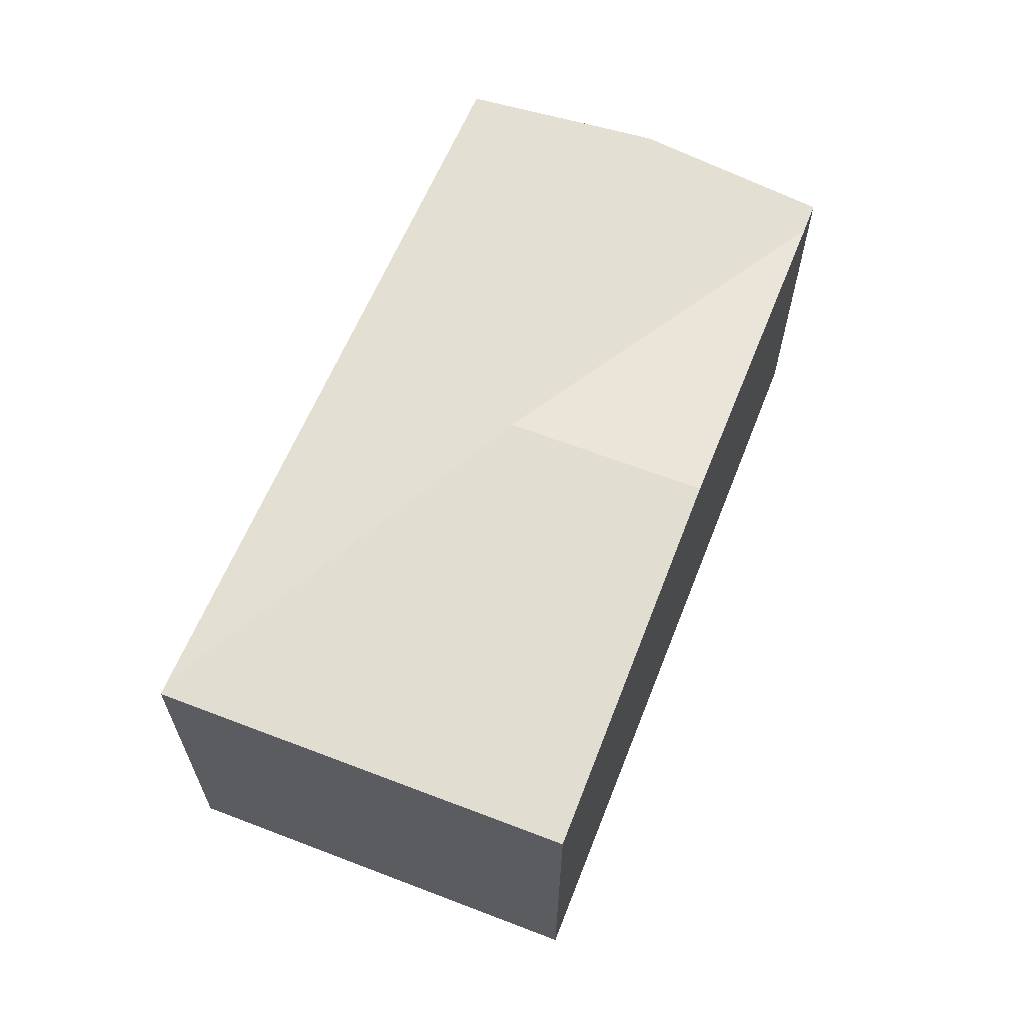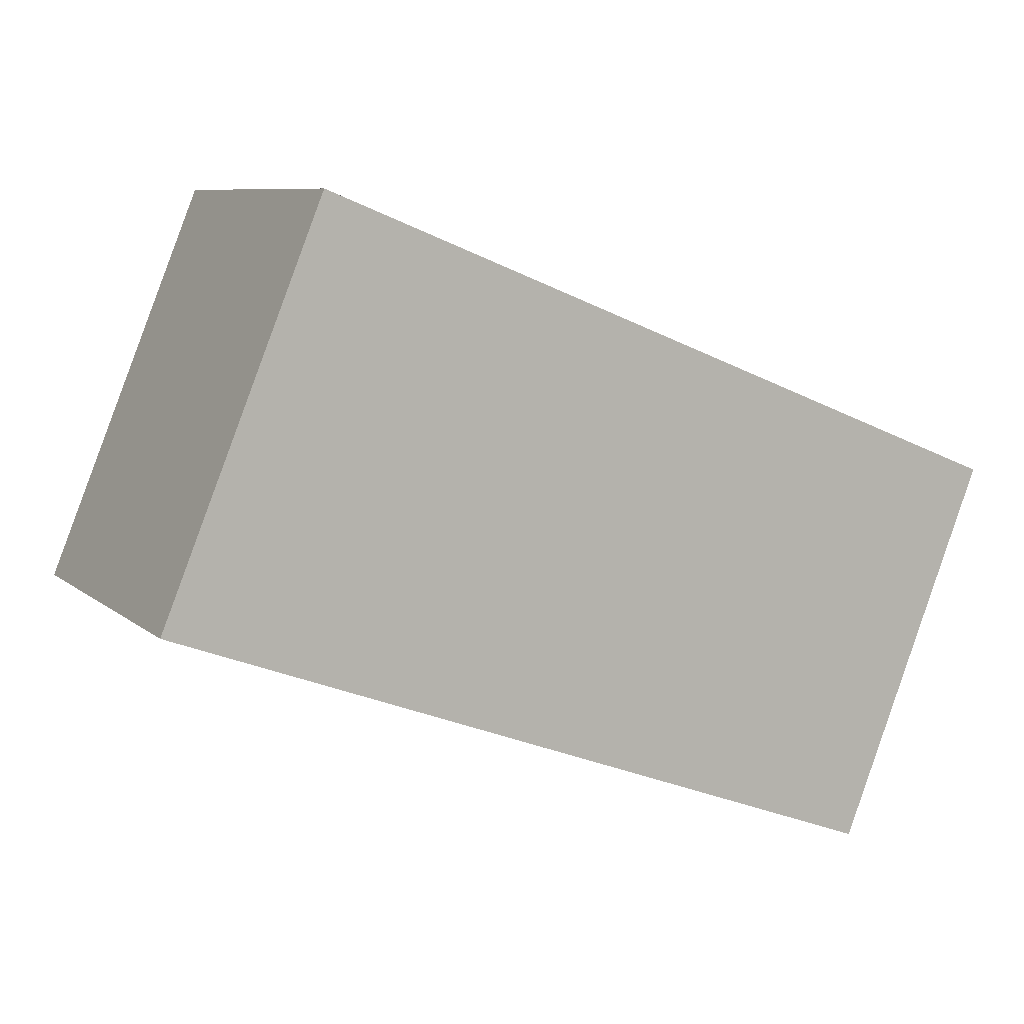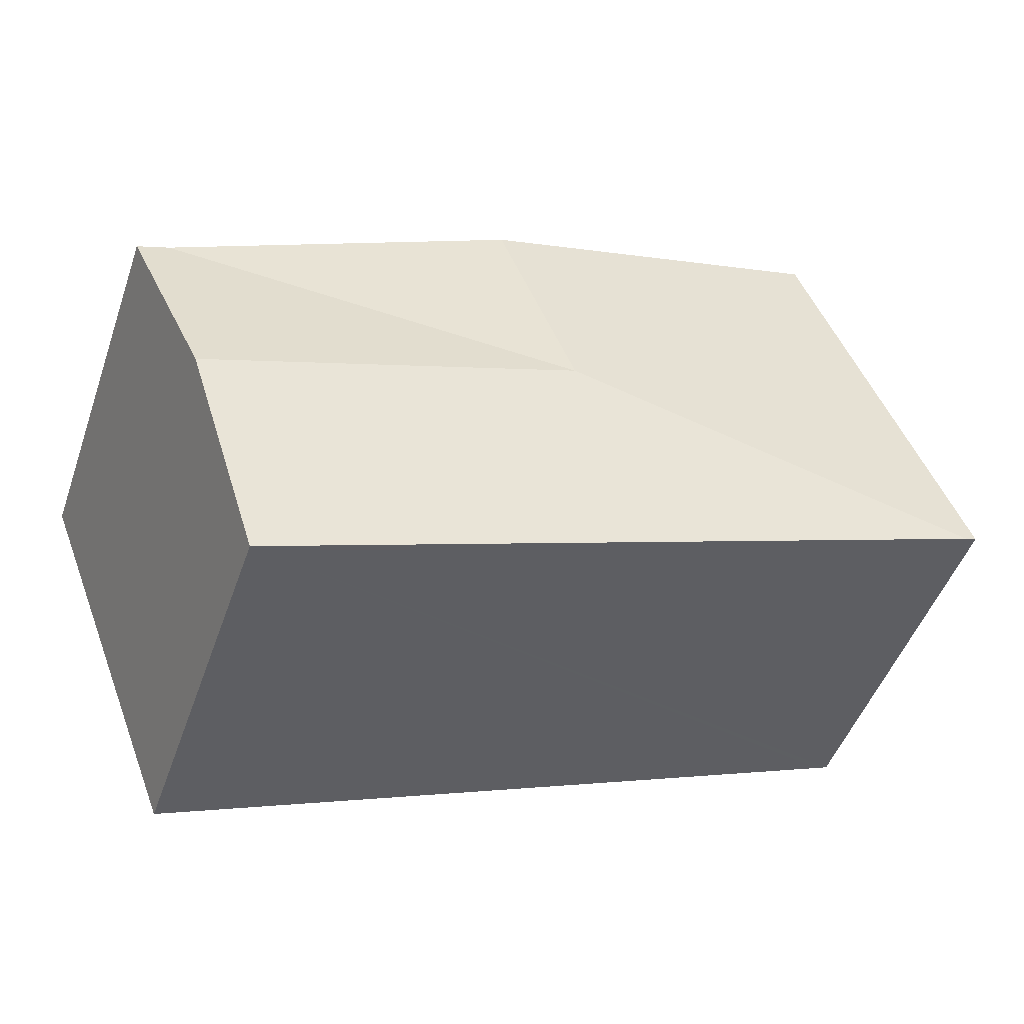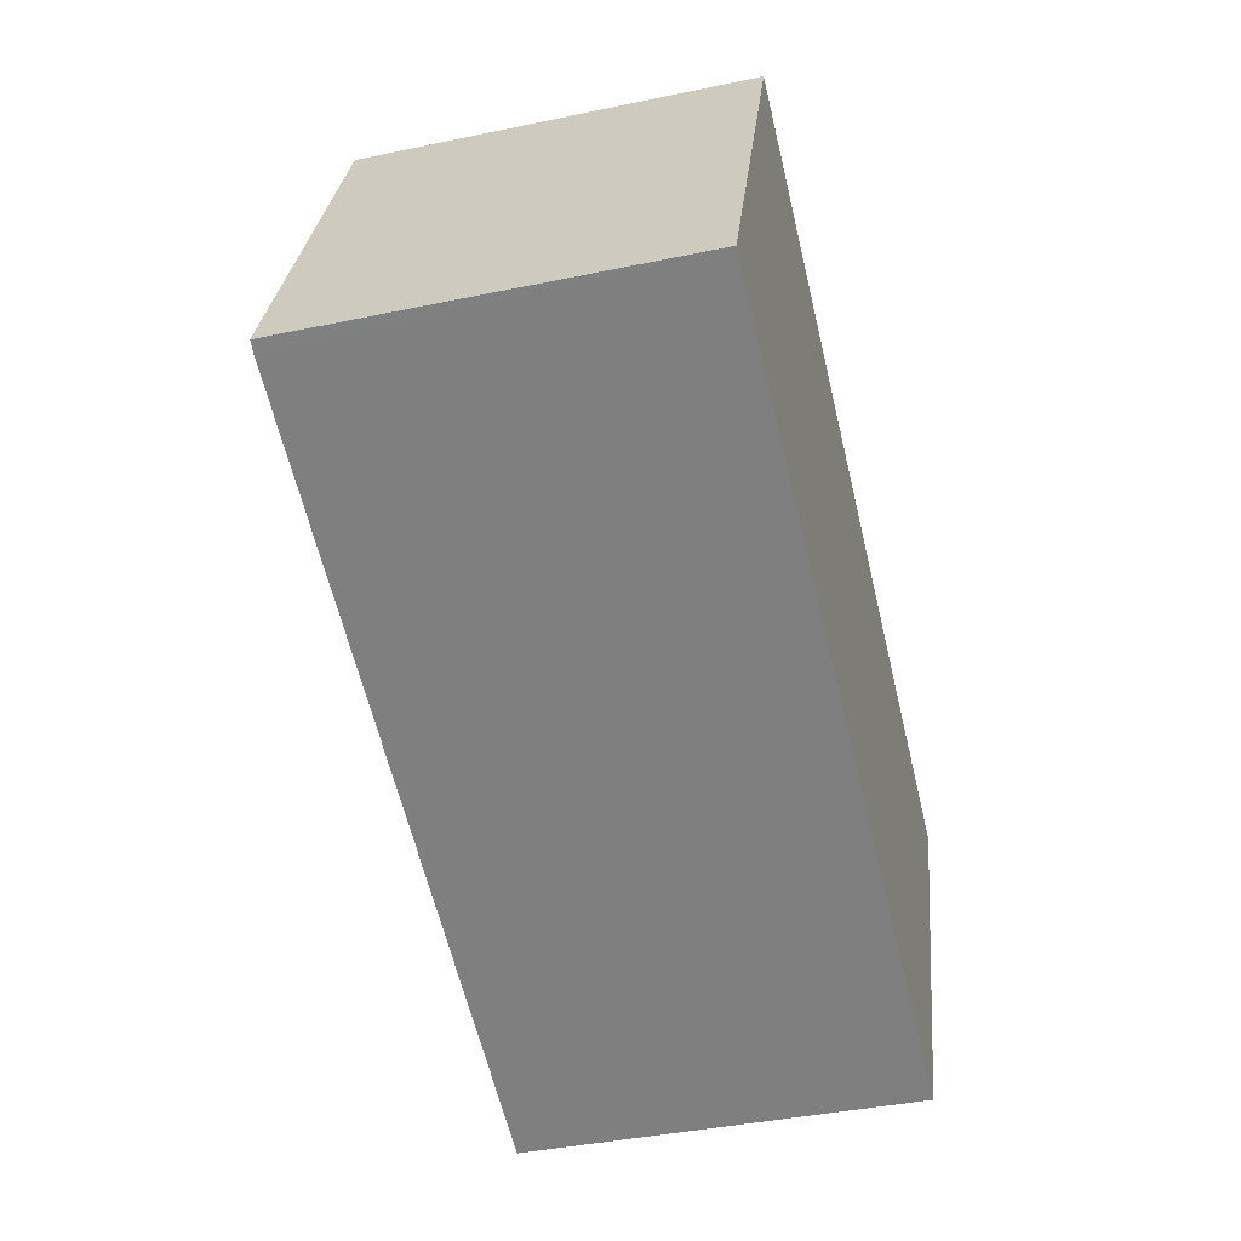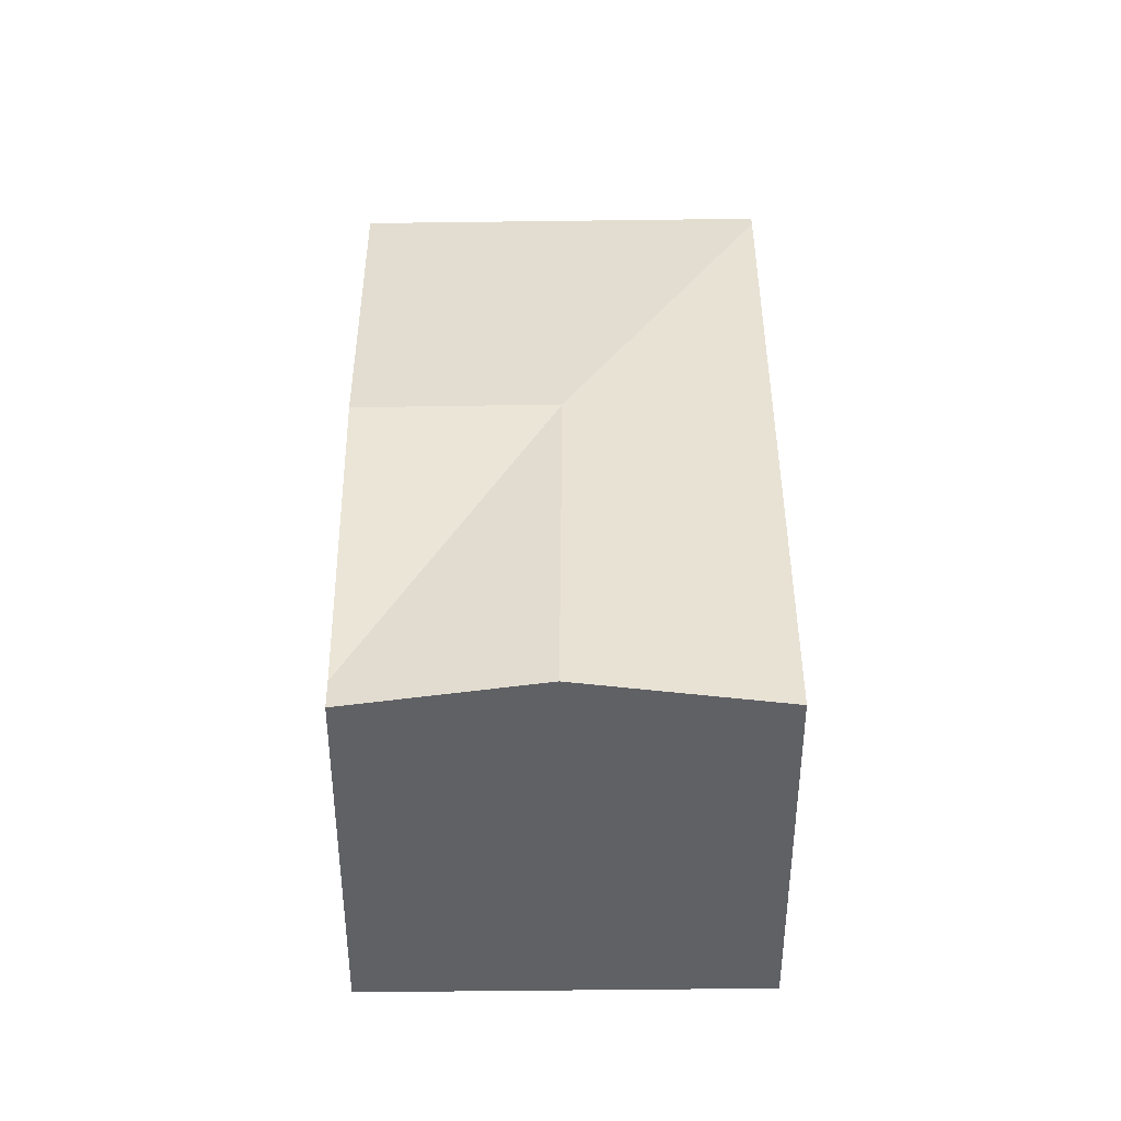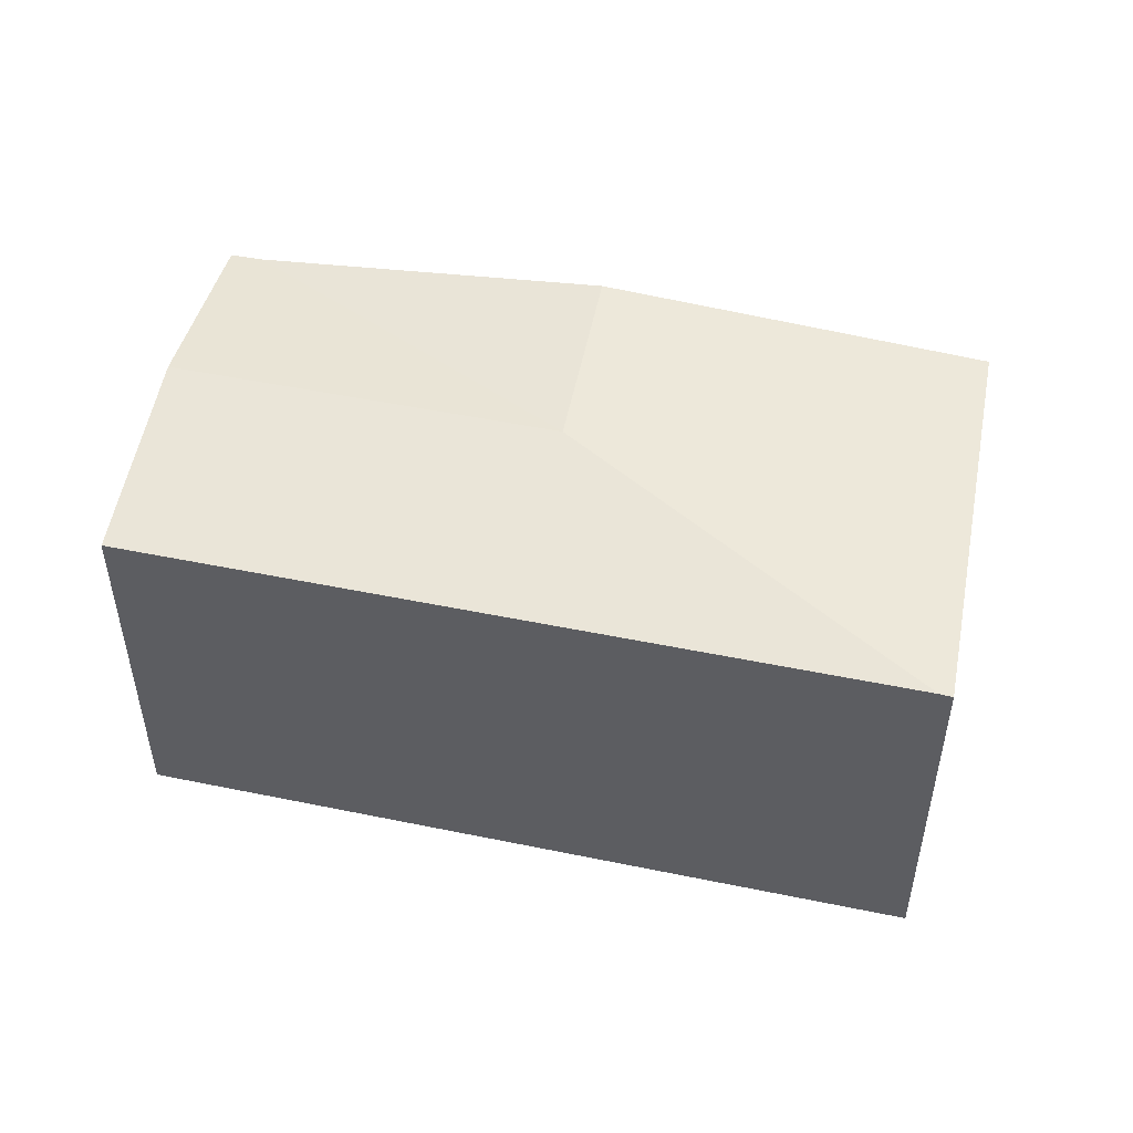
<metadata>
{"format":"obj","ext":"obj","renderer":"f3d","projection":"perspective","resolution":1024,"background":"white","views":[{"elev":64.0,"azim":-46.7,"up":"+Y"},{"elev":8.2,"azim":-26.2,"up":"+Z"},{"elev":-48.5,"azim":161.0,"up":"+Z"},{"elev":-40.6,"azim":-75.6,"up":"+Z"},{"elev":39.7,"azim":110.8,"up":"+Y"},{"elev":49.8,"azim":-146.8,"up":"+Y"}]}
</metadata>
<code>
v  5.238 2.558 -0.521
v  5.505 2.378 0.731
v  5.7 2.379 0.653
v  2.866 2.558 0.362
v  4.748 2.368 -1.767
v  0.077 2.368 -0.029
v  1.027 2.362 2.525
v  0 2.362 1.446e-16
v  3.365 2.558 1.588
v  0 0 0
v  1.027 -1.546e-16 2.525
v  3.365 -9.724e-17 1.588
v  5.505 -4.476e-17 0.731
v  5.7 -3.998e-17 0.653
v  4.748 1.082e-16 -1.767
v  5.238 3.19e-17 -0.521
v  0.077 1.776e-18 -0.029
g defaultobject
f 1 2 3
f 2 1 4
f 5 4 1
f 4 5 6
f 7 6 8
f 6 7 4
f 4 7 9
f 4 9 2
f 10 7 8
f 7 10 11
f 11 9 7
f 9 11 12
f 9 12 2
f 2 12 13
f 2 13 3
f 3 13 14
f 14 1 3
f 1 14 5
f 5 14 15
f 15 14 16
f 6 10 8
f 10 6 5
f 10 5 17
f 17 5 15
f 13 16 14
f 16 13 12
f 16 12 15
f 15 12 17
f 17 12 11
f 17 11 10

</code>
